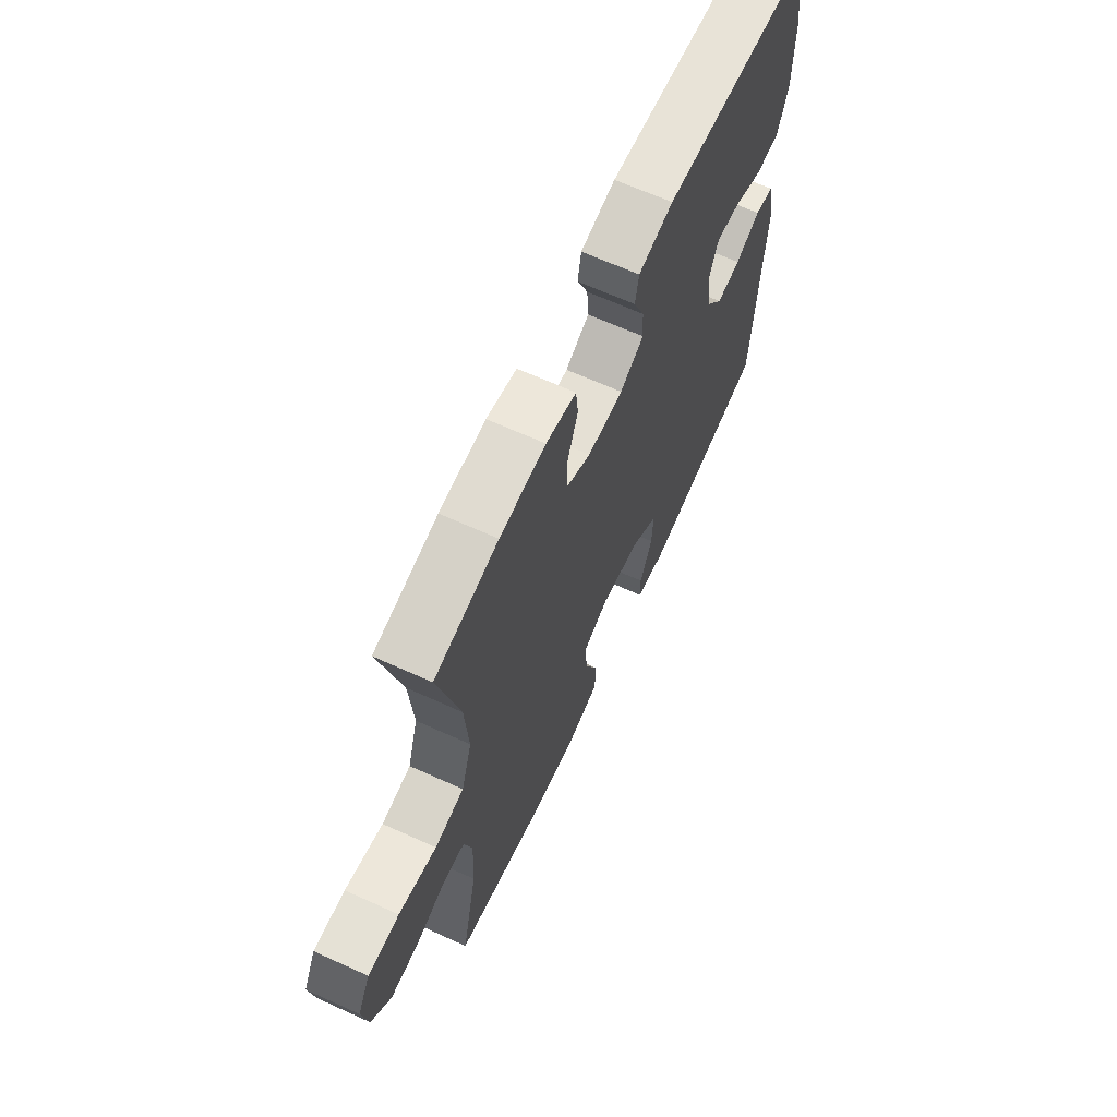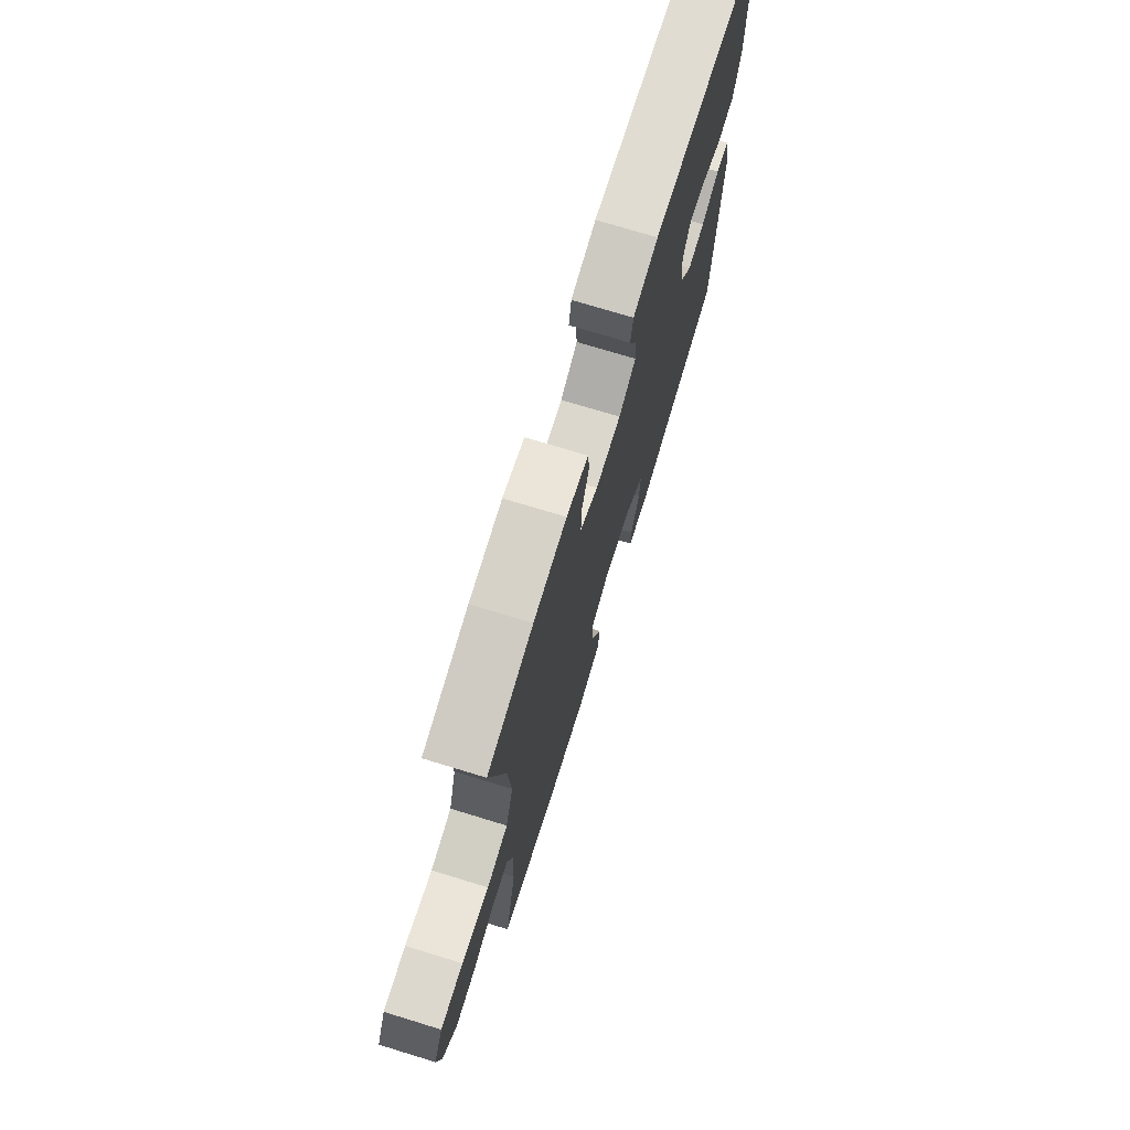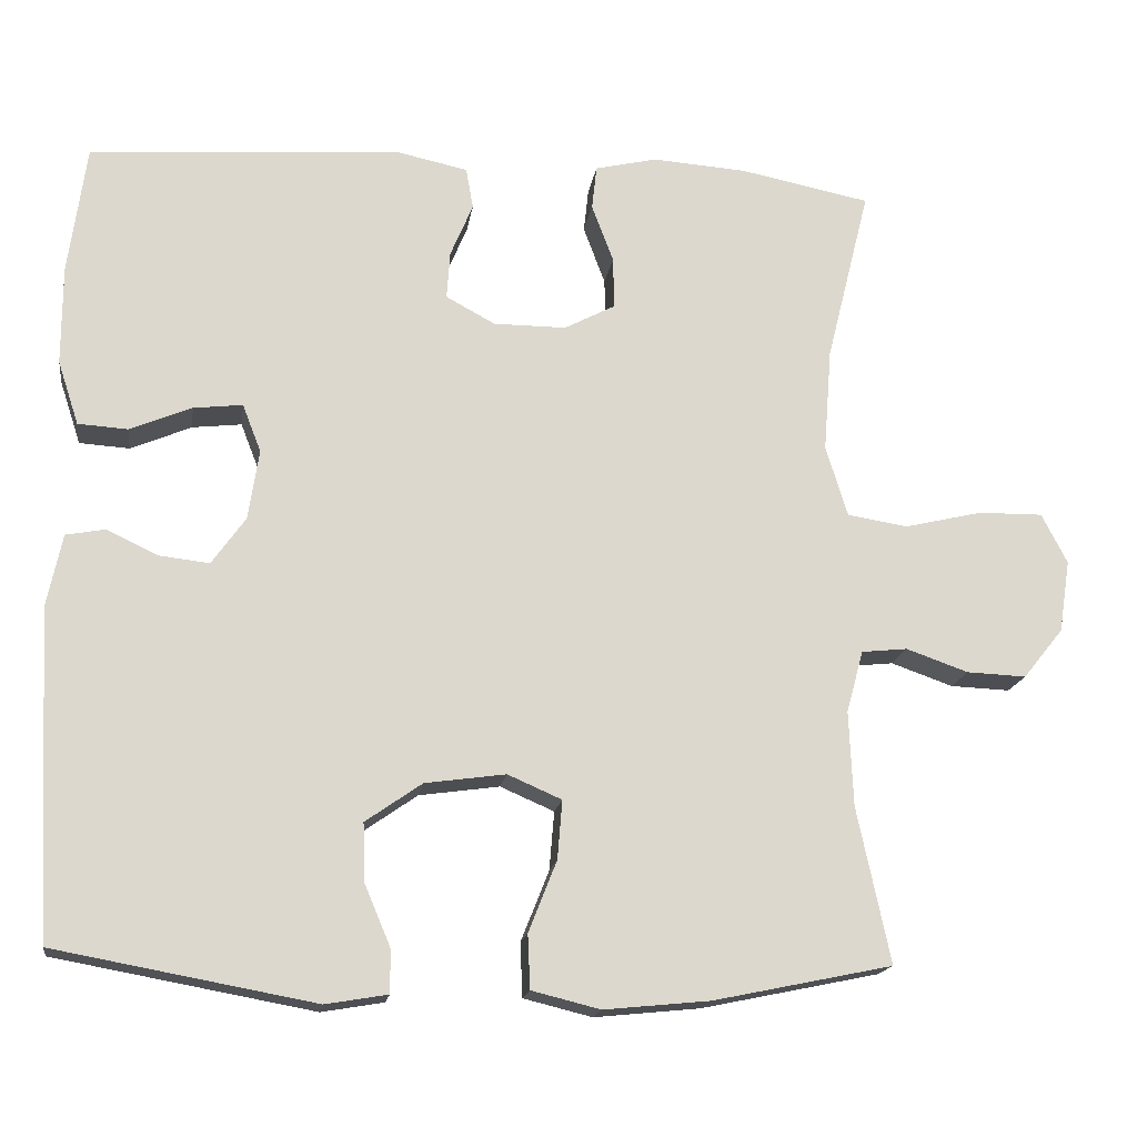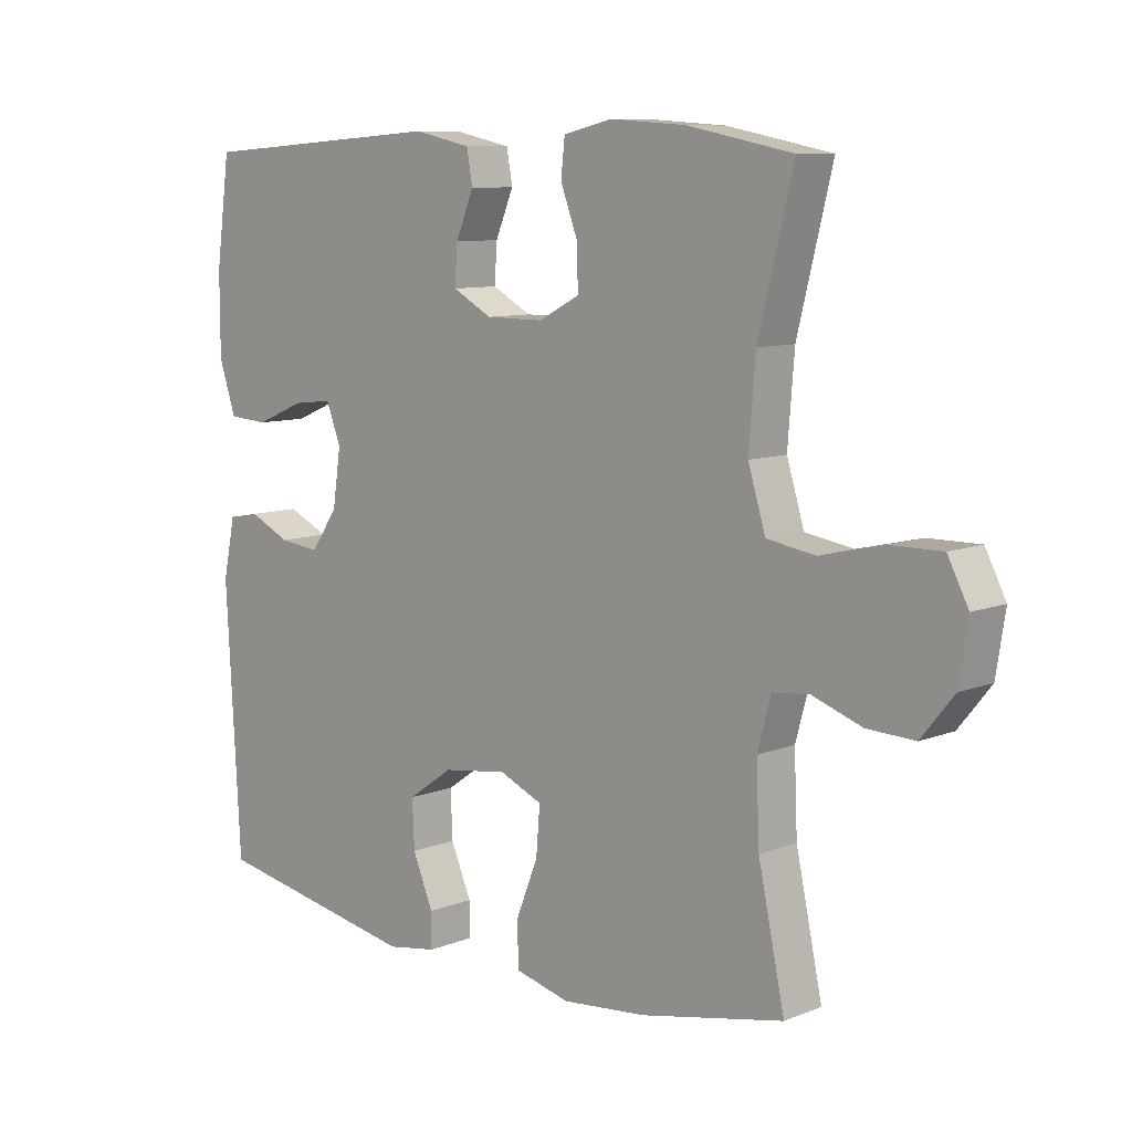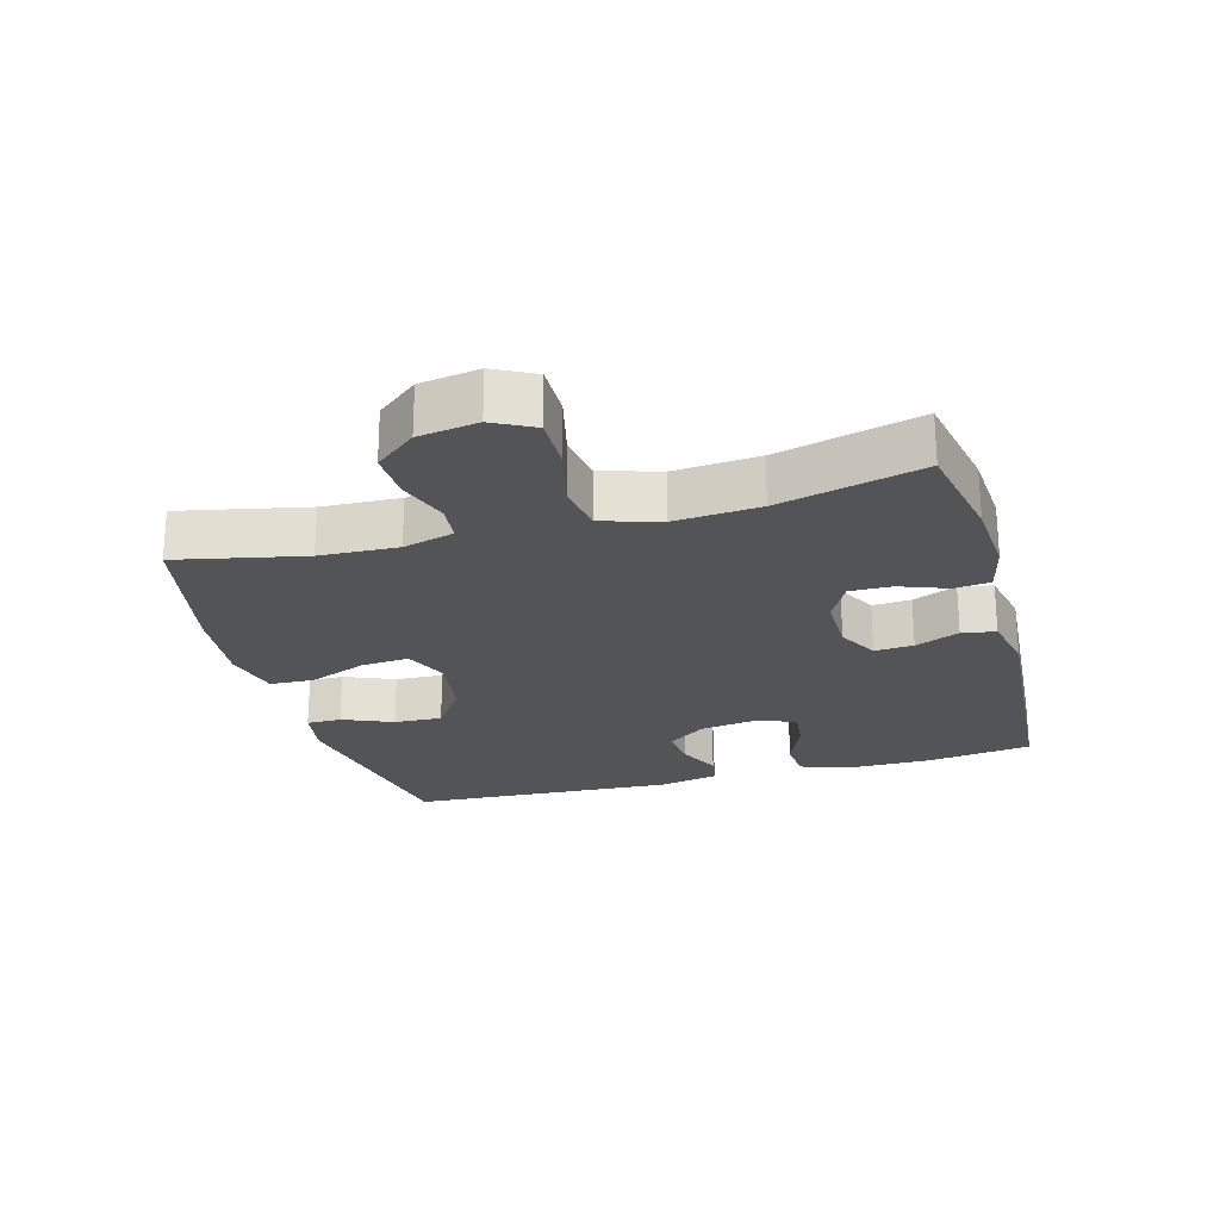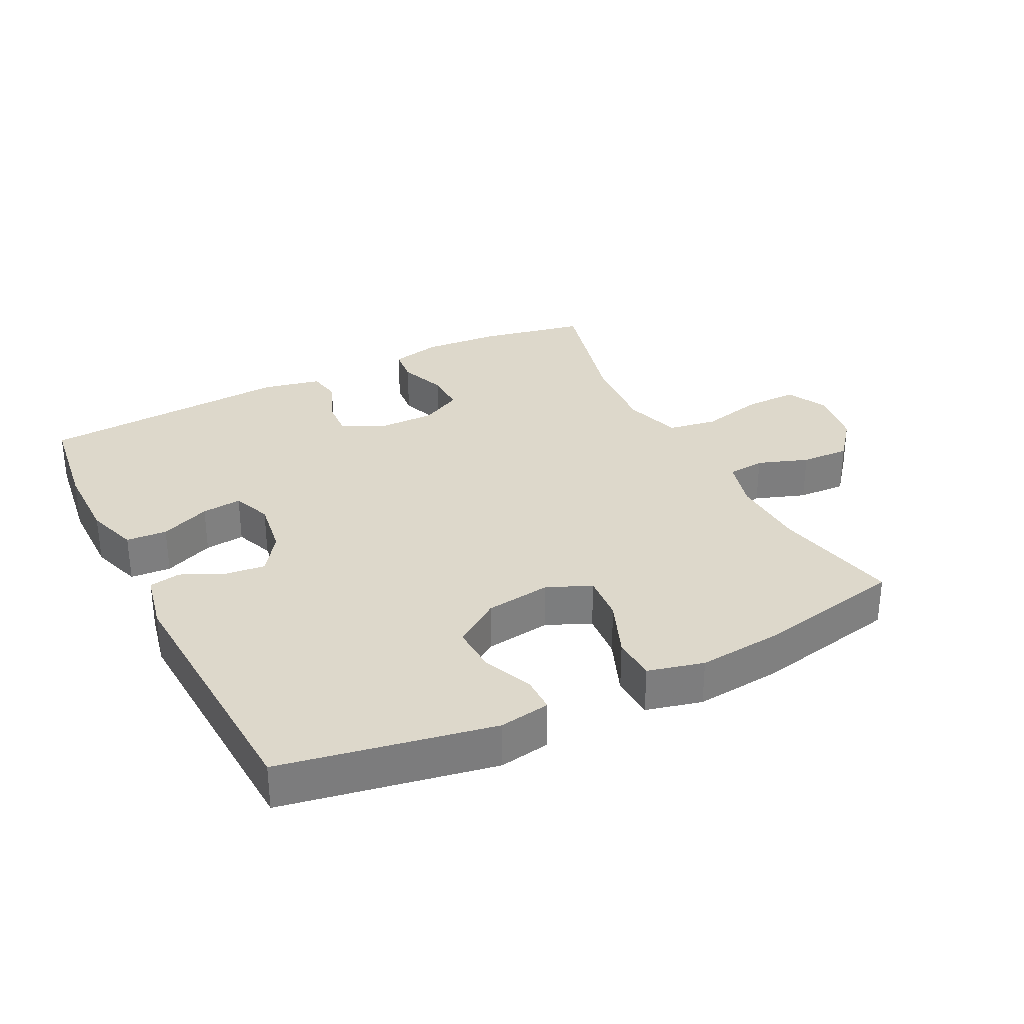
<metadata>
{"format":"obj","ext":"obj","renderer":"f3d","projection":"perspective","resolution":1024,"background":"white","views":[{"elev":65.9,"azim":-65.5,"up":"+Z"},{"elev":73.2,"azim":-73.0,"up":"+Z"},{"elev":-17.0,"azim":171.7,"up":"+Z"},{"elev":9.2,"azim":-136.0,"up":"+Z"},{"elev":-23.5,"azim":-74.5,"up":"+Y"},{"elev":31.3,"azim":153.3,"up":"+Y"}]}
</metadata>
<code>
v 0.5 0.07 -0.5
v 0.179 0.07 -0.559
v 0.102 0.07 -0.546
v 0.102 0.07 -0.493
v 0.134 0.07 -0.417
v 0.137 0.07 -0.344
v 0.067 0.07 -0.295
v -0.033 0.07 -0.281
v -0.1 0.07 -0.31
v -0.094 0.07 -0.383
v -0.059 0.07 -0.471
v -0.062 0.07 -0.538
v -0.147 0.07 -0.559
v -0.278 0.07 -0.546
v -0.5 0.07 -0.5
v -0.459 0.07 -0.307
v -0.454 0.07 -0.189
v -0.475 0.07 -0.112
v -0.532 0.07 -0.106
v -0.609 0.07 -0.133
v -0.683 0.07 -0.136
v -0.733 0.07 -0.074
v -0.747 0.07 0.016
v -0.715 0.07 0.078
v -0.635 0.07 0.077
v -0.538 0.07 0.054
v -0.463 0.07 0.066
v -0.436 0.07 0.154
v -0.446 0.07 0.283
v -0.5 0.07 0.5
v -0.338 0.07 0.532
v -0.221 0.07 0.54
v -0.144 0.07 0.522
v -0.138 0.07 0.467
v -0.165 0.07 0.395
v -0.166 0.07 0.331
v -0.103 0.07 0.298
v -0.013 0.07 0.298
v 0.048 0.07 0.331
v 0.044 0.07 0.39
v 0.016 0.07 0.457
v 0.025 0.07 0.508
v 0.114 0.07 0.527
v 0.5 0.07 0.5
v 0.522 0.07 0.339
v 0.522 0.07 0.216
v 0.496 0.07 0.137
v 0.434 0.07 0.133
v 0.358 0.07 0.165
v 0.297 0.07 0.172
v 0.274 0.07 0.113
v 0.287 0.07 0.026
v 0.329 0.07 -0.033
v 0.391 0.07 -0.026
v 0.455 0.07 0.004
v 0.503 0.07 -0.005
v 0.522 0.07 -0.095
v 0.5 0 -0.5
v 0.179 0 -0.559
v 0.102 0 -0.546
v 0.102 0 -0.493
v 0.134 0 -0.417
v 0.137 0 -0.344
v 0.067 0 -0.295
v -0.033 0 -0.281
v -0.1 0 -0.31
v -0.094 0 -0.383
v -0.059 0 -0.471
v -0.062 0 -0.538
v -0.147 0 -0.559
v -0.278 0 -0.546
v -0.5 0 -0.5
v -0.459 0 -0.307
v -0.454 0 -0.189
v -0.475 0 -0.112
v -0.532 0 -0.106
v -0.609 0 -0.133
v -0.683 0 -0.136
v -0.733 0 -0.074
v -0.747 0 0.016
v -0.715 0 0.078
v -0.635 0 0.077
v -0.538 0 0.054
v -0.463 0 0.066
v -0.436 0 0.154
v -0.446 0 0.283
v -0.5 0 0.5
v -0.338 0 0.532
v -0.221 0 0.54
v -0.144 0 0.522
v -0.138 0 0.467
v -0.165 0 0.395
v -0.166 0 0.331
v -0.103 0 0.298
v -0.013 0 0.298
v 0.048 0 0.331
v 0.044 0 0.39
v 0.016 0 0.457
v 0.025 0 0.508
v 0.114 0 0.527
v 0.5 0 0.5
v 0.522 0 0.339
v 0.522 0 0.216
v 0.496 0 0.137
v 0.434 0 0.133
v 0.358 0 0.165
v 0.297 0 0.172
v 0.274 0 0.113
v 0.287 0 0.026
v 0.329 0 -0.033
v 0.391 0 -0.026
v 0.455 0 0.004
v 0.503 0 -0.005
v 0.522 0 -0.095
f 3 4 5
f 2 3 5
f 1 2 5
f 57 1 5
f 56 57 5
f 55 56 5
f 54 55 5
f 53 54 5 6
f 52 53 6 7
f 51 52 7 8
f 50 51 8 9
f 47 48 49
f 46 47 49
f 45 46 49
f 44 45 49
f 43 44 49
f 42 43 49
f 41 42 49
f 40 41 49
f 39 40 49 50
f 38 39 50 9
f 33 34 35
f 32 33 35
f 31 32 35
f 30 31 35
f 29 30 35
f 28 29 35 36
f 27 28 36 37
f 24 25 26
f 23 24 26
f 22 23 26
f 21 22 26
f 20 21 26
f 19 20 26
f 18 19 26 27
f 37 38 9
f 27 37 9
f 18 27 9
f 17 18 9
f 14 15 16
f 13 14 16
f 12 13 16
f 11 12 16
f 10 11 16
f 9 10 16 17
f 62 61 60
f 62 60 59
f 62 59 58
f 62 58 114
f 62 114 113
f 62 113 112
f 62 112 111
f 63 62 111 110
f 64 63 110 109
f 65 64 109 108
f 66 65 108 107
f 106 105 104
f 106 104 103
f 106 103 102
f 106 102 101
f 106 101 100
f 106 100 99
f 106 99 98
f 106 98 97
f 107 106 97 96
f 66 107 96 95
f 92 91 90
f 92 90 89
f 92 89 88
f 92 88 87
f 92 87 86
f 93 92 86 85
f 94 93 85 84
f 83 82 81
f 83 81 80
f 83 80 79
f 83 79 78
f 83 78 77
f 83 77 76
f 84 83 76 75
f 66 95 94
f 66 94 84
f 66 84 75
f 66 75 74
f 73 72 71
f 73 71 70
f 73 70 69
f 73 69 68
f 73 68 67
f 74 73 67 66
f 1 58 59 2
f 2 59 60 3
f 3 60 61 4
f 4 61 62 5
f 5 62 63 6
f 6 63 64 7
f 7 64 65 8
f 8 65 66 9
f 9 66 67 10
f 10 67 68 11
f 11 68 69 12
f 12 69 70 13
f 13 70 71 14
f 14 71 72 15
f 15 72 73 16
f 16 73 74 17
f 17 74 75 18
f 18 75 76 19
f 19 76 77 20
f 20 77 78 21
f 21 78 79 22
f 22 79 80 23
f 23 80 81 24
f 24 81 82 25
f 25 82 83 26
f 26 83 84 27
f 27 84 85 28
f 28 85 86 29
f 29 86 87 30
f 30 87 88 31
f 31 88 89 32
f 32 89 90 33
f 33 90 91 34
f 34 91 92 35
f 35 92 93 36
f 36 93 94 37
f 37 94 95 38
f 38 95 96 39
f 39 96 97 40
f 40 97 98 41
f 41 98 99 42
f 42 99 100 43
f 43 100 101 44
f 44 101 102 45
f 45 102 103 46
f 46 103 104 47
f 47 104 105 48
f 48 105 106 49
f 49 106 107 50
f 50 107 108 51
f 51 108 109 52
f 52 109 110 53
f 53 110 111 54
f 54 111 112 55
f 55 112 113 56
f 56 113 114 57
f 57 114 58 1

</code>
